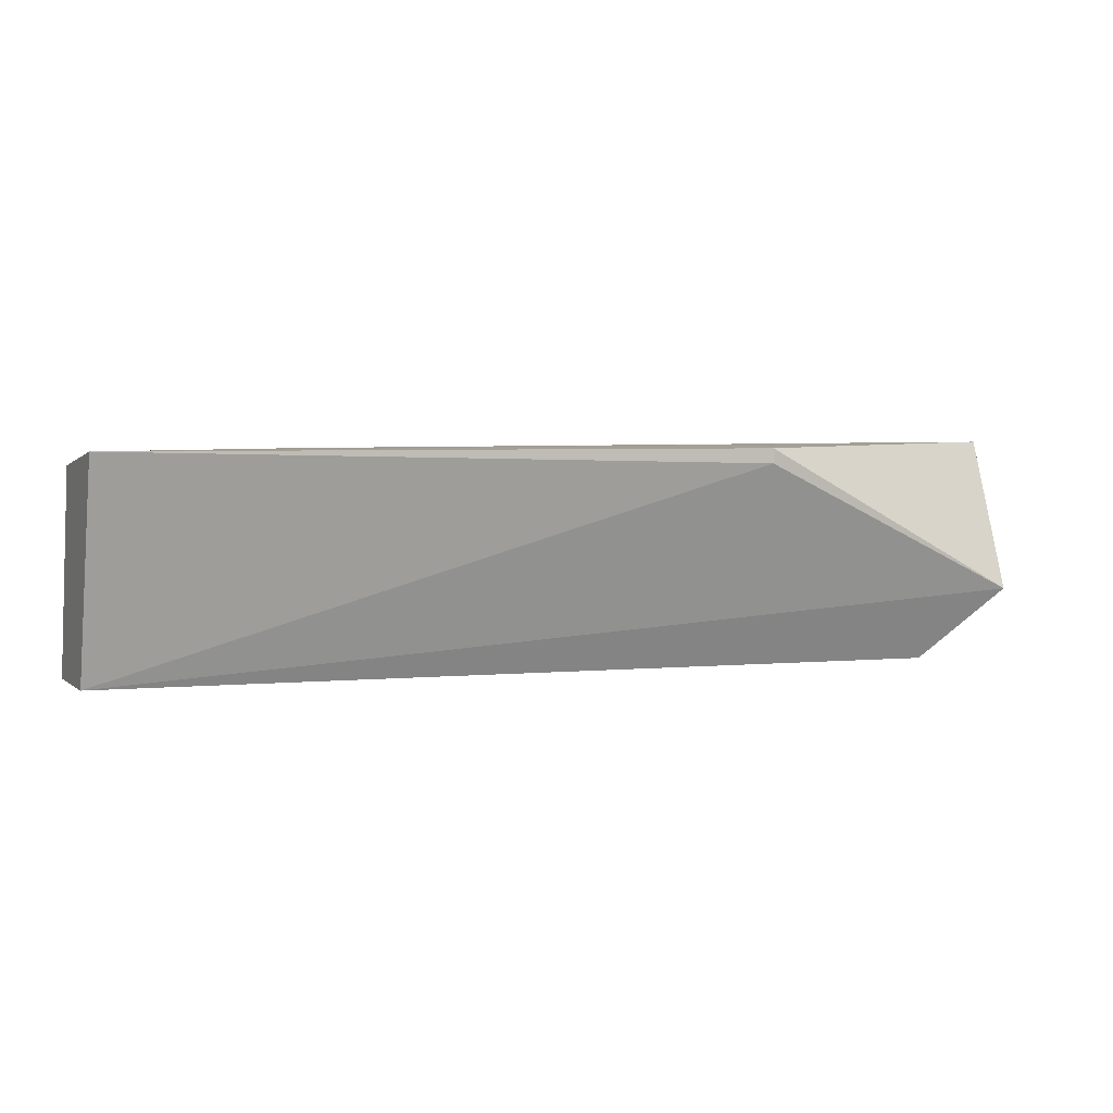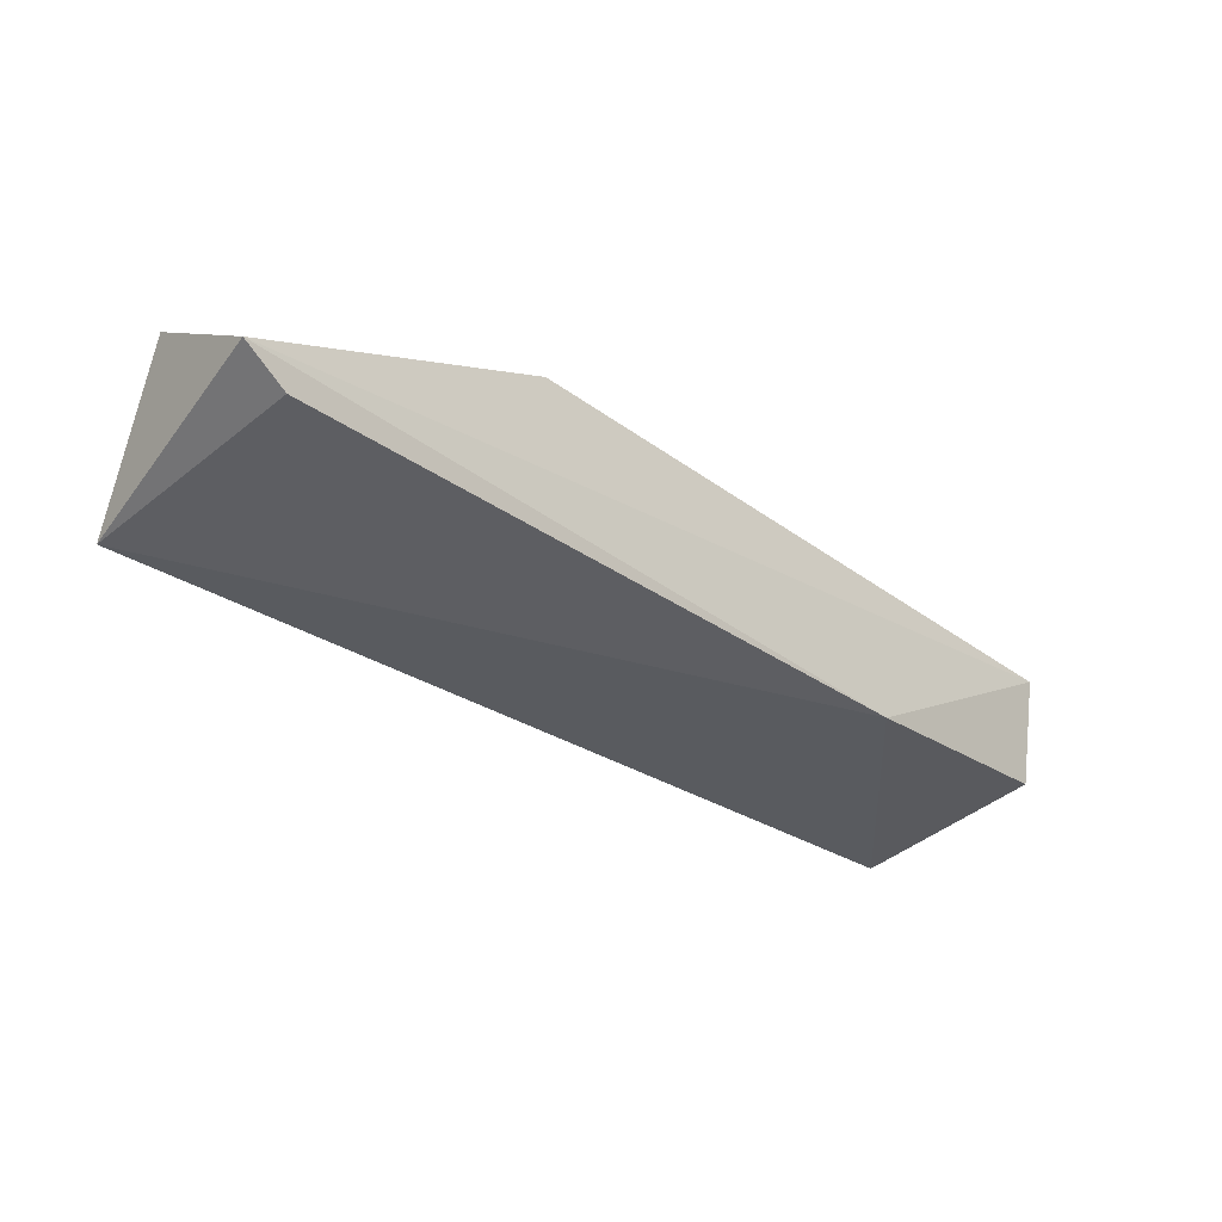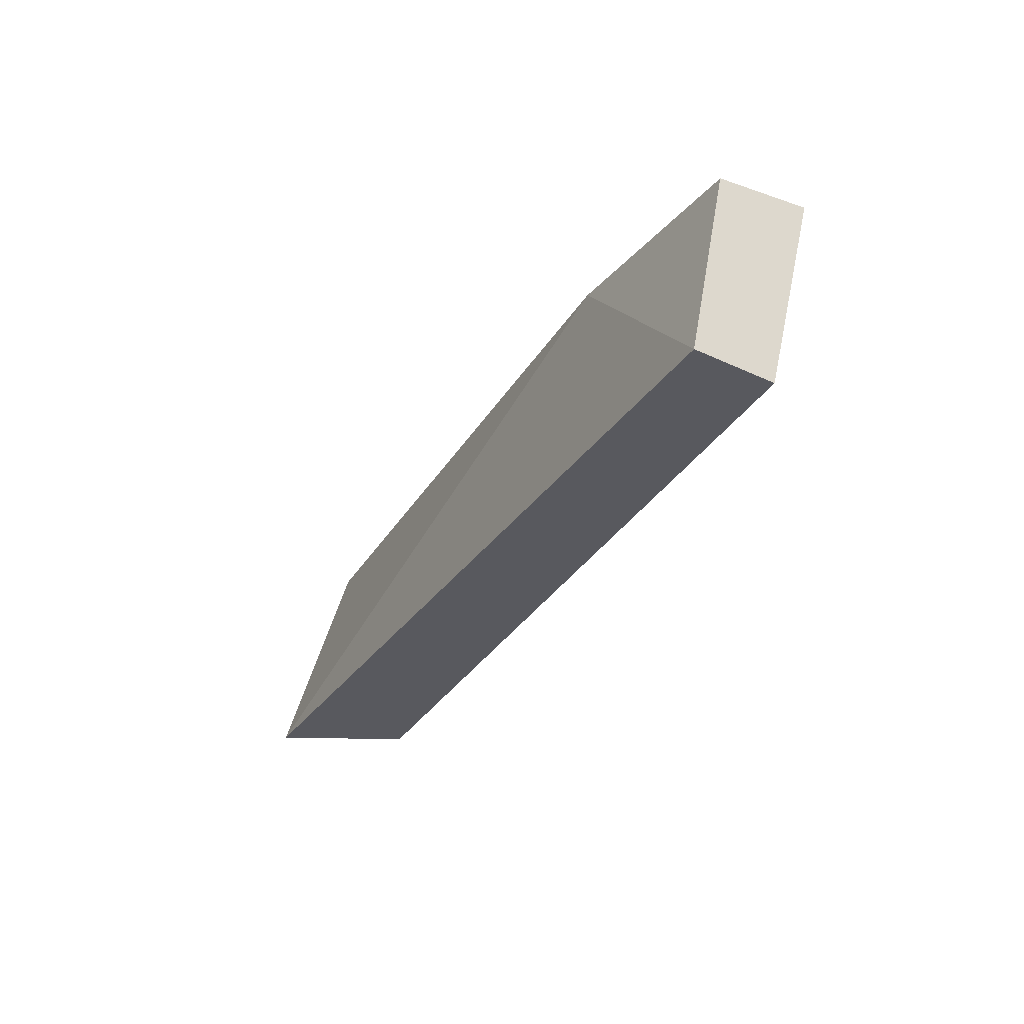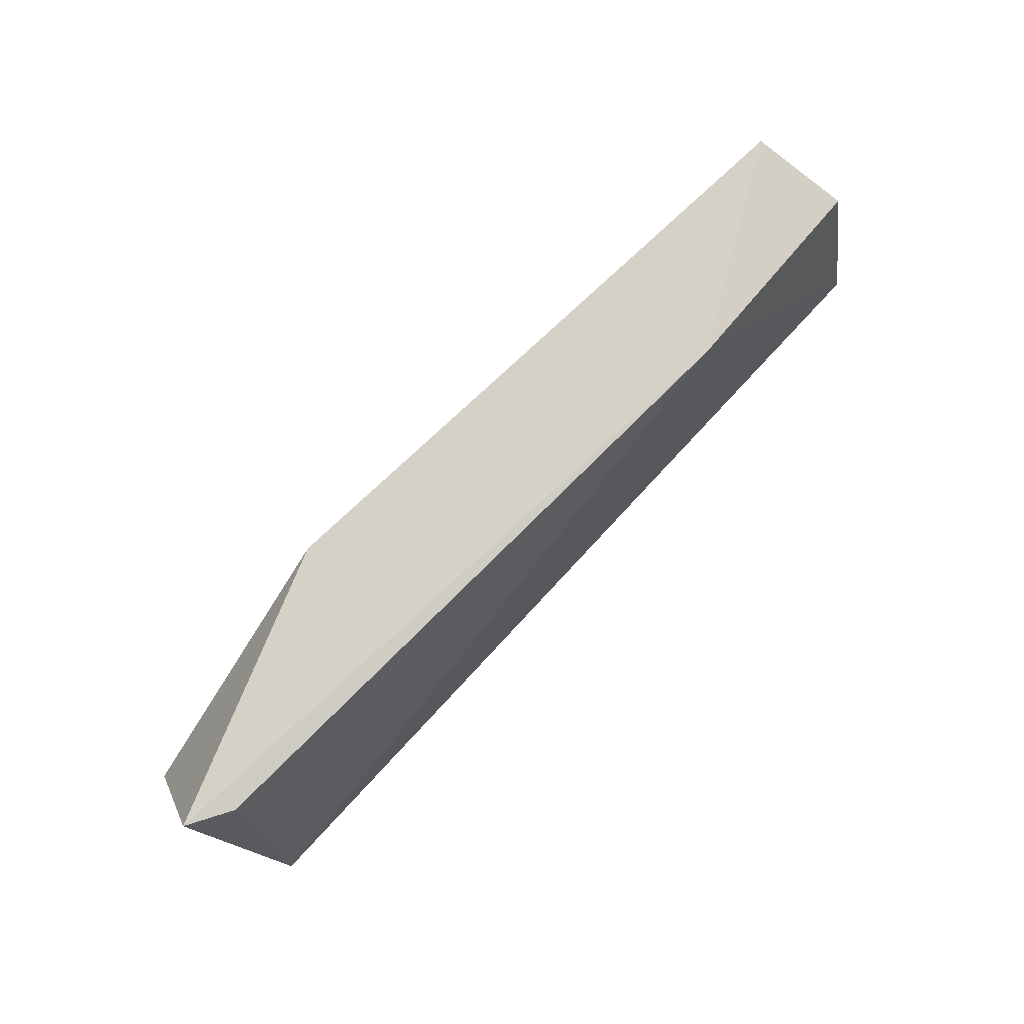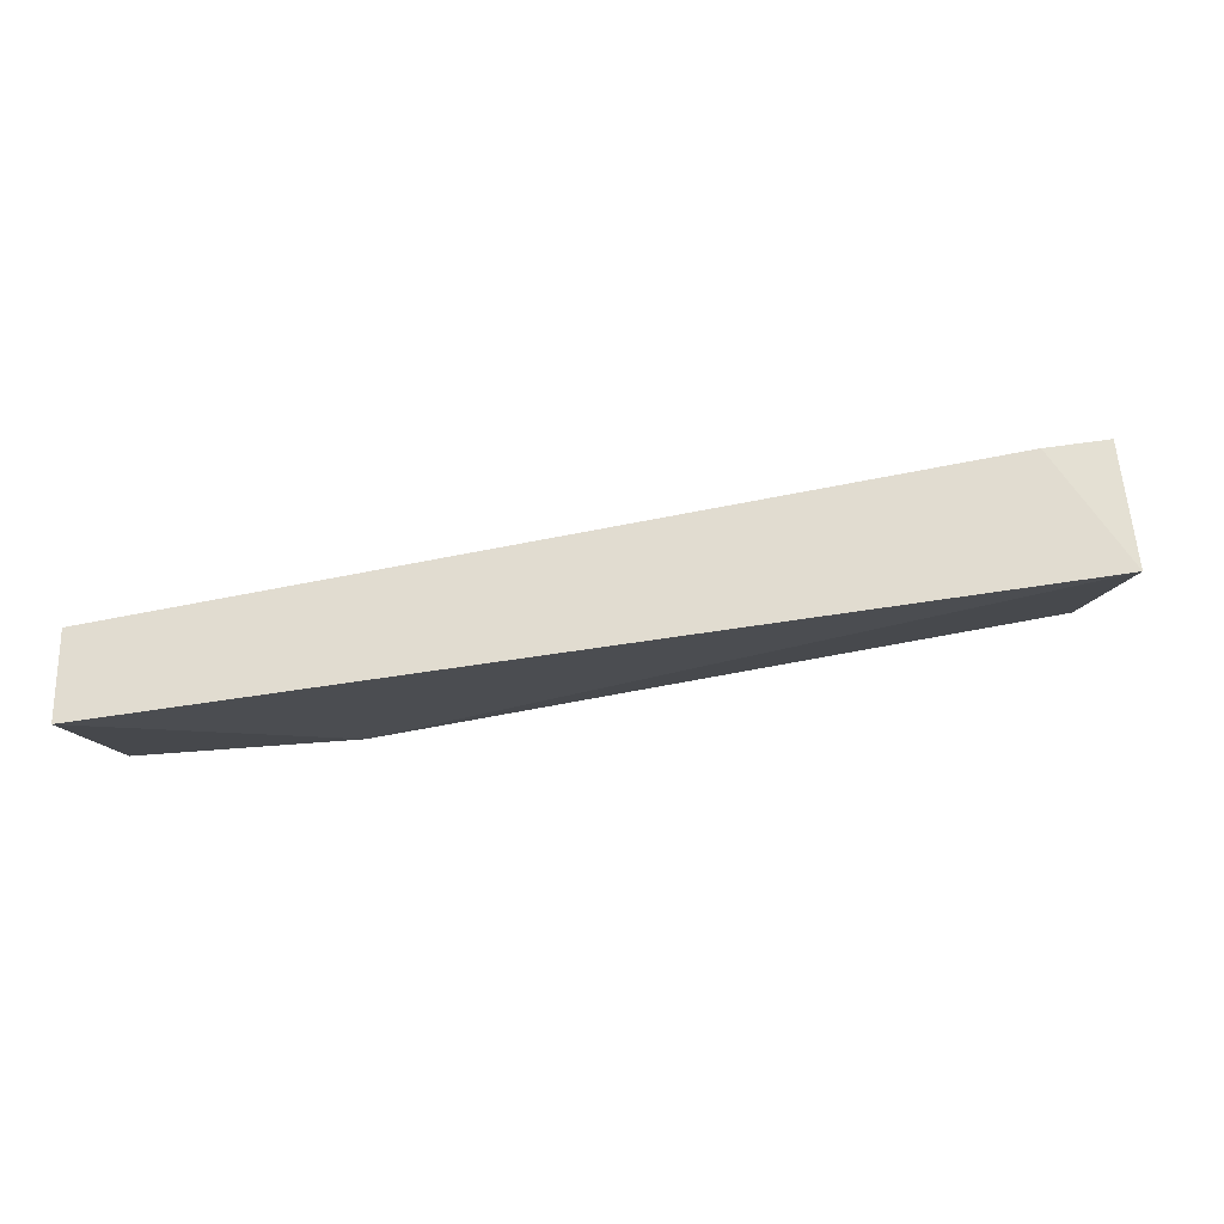
<metadata>
{"format":"obj","ext":"obj","renderer":"f3d","projection":"perspective","resolution":1024,"background":"white","views":[{"elev":4.3,"azim":154.8,"up":"+Z"},{"elev":-21.9,"azim":-41.7,"up":"+Y"},{"elev":-30.4,"azim":55.8,"up":"+Z"},{"elev":79.7,"azim":-53.4,"up":"+Z"},{"elev":-23.3,"azim":-174.7,"up":"+Y"}]}
</metadata>
<code>
v -0.2537 0.3335 0.3388
v -0.2537 0.3104 0.3283
v -0.1548 0.3041 0.3598
v -0.2432 0.3272 0.3283
v -0.2556 0.3232 0.3603
v -0.2495 0.3188 0.3598
v -0.1233 0.3083 0.3283
v -0.1233 0.3167 0.3598
v -0.1233 0.302 0.3577
v -0.1233 0.2957 0.3283
v -0.2137 0.3335 0.3598
v -0.2137 0.3335 0.3577
f 11 1 5
f 12 11 8
f 8 10 7
f 12 8 7
f 10 4 7
f 10 3 2
f 4 10 2
f 3 6 2
f 4 2 1
f 11 12 1
f 12 7 1
f 7 4 1
f 10 8 9
f 8 3 9
f 3 10 9
f 8 11 5
f 6 3 5
f 3 8 5
f 2 6 5
f 1 2 5

</code>
